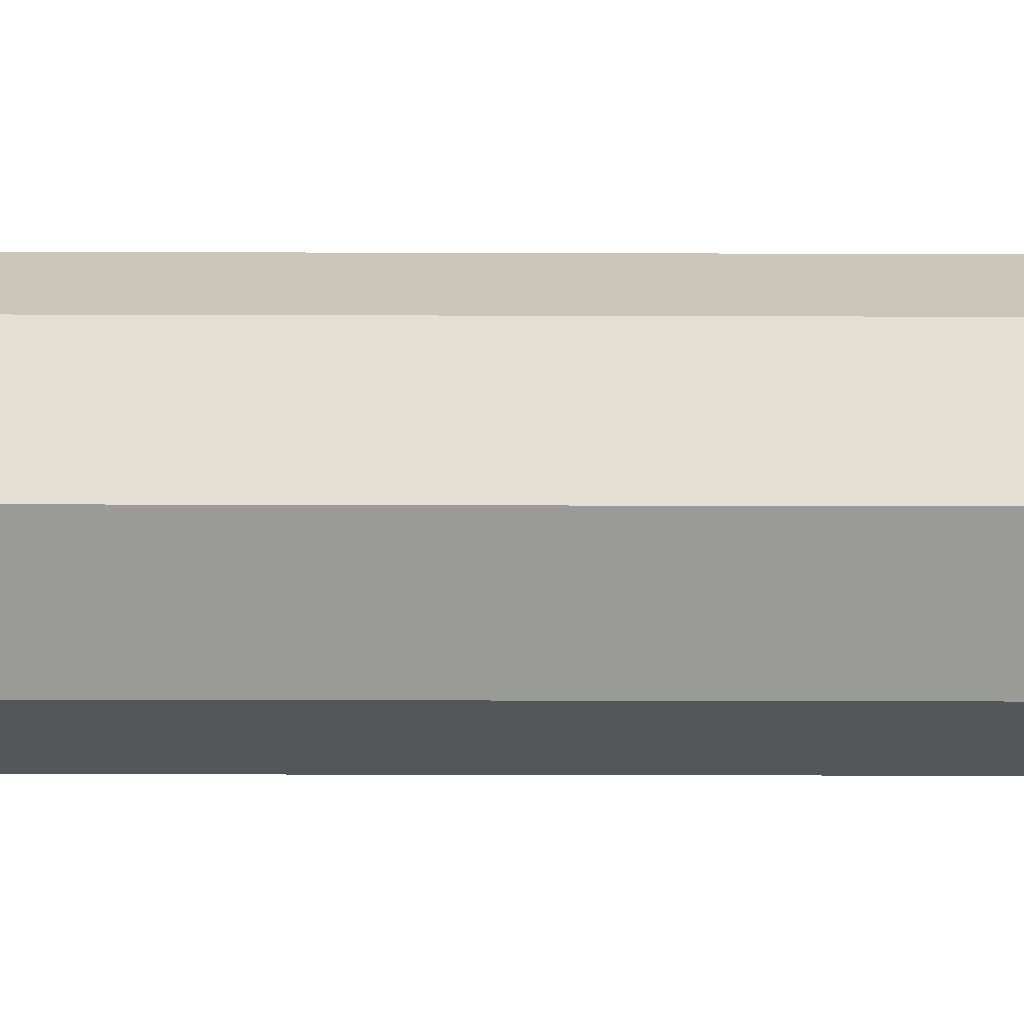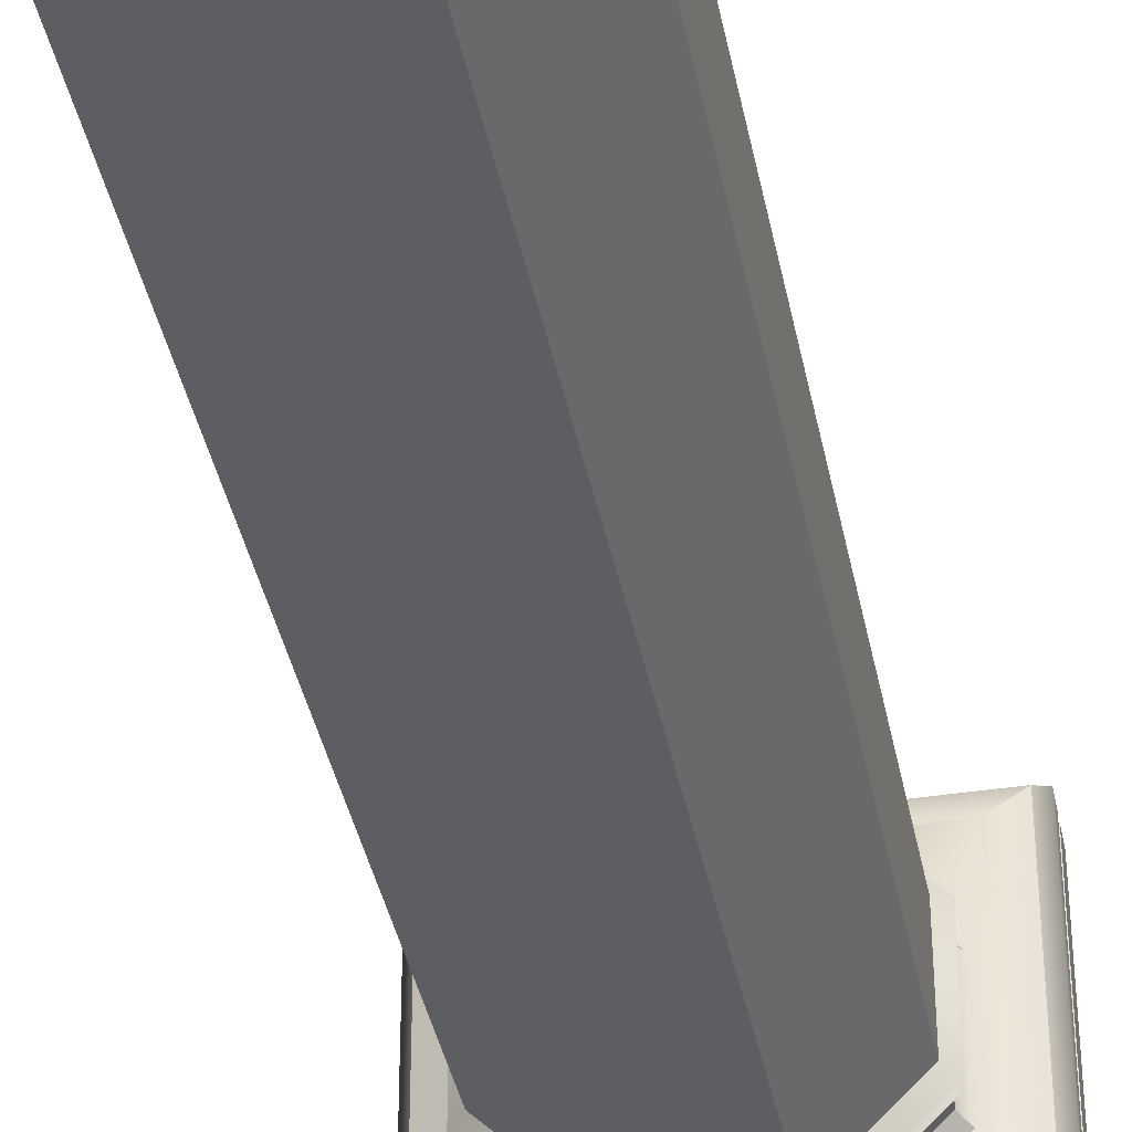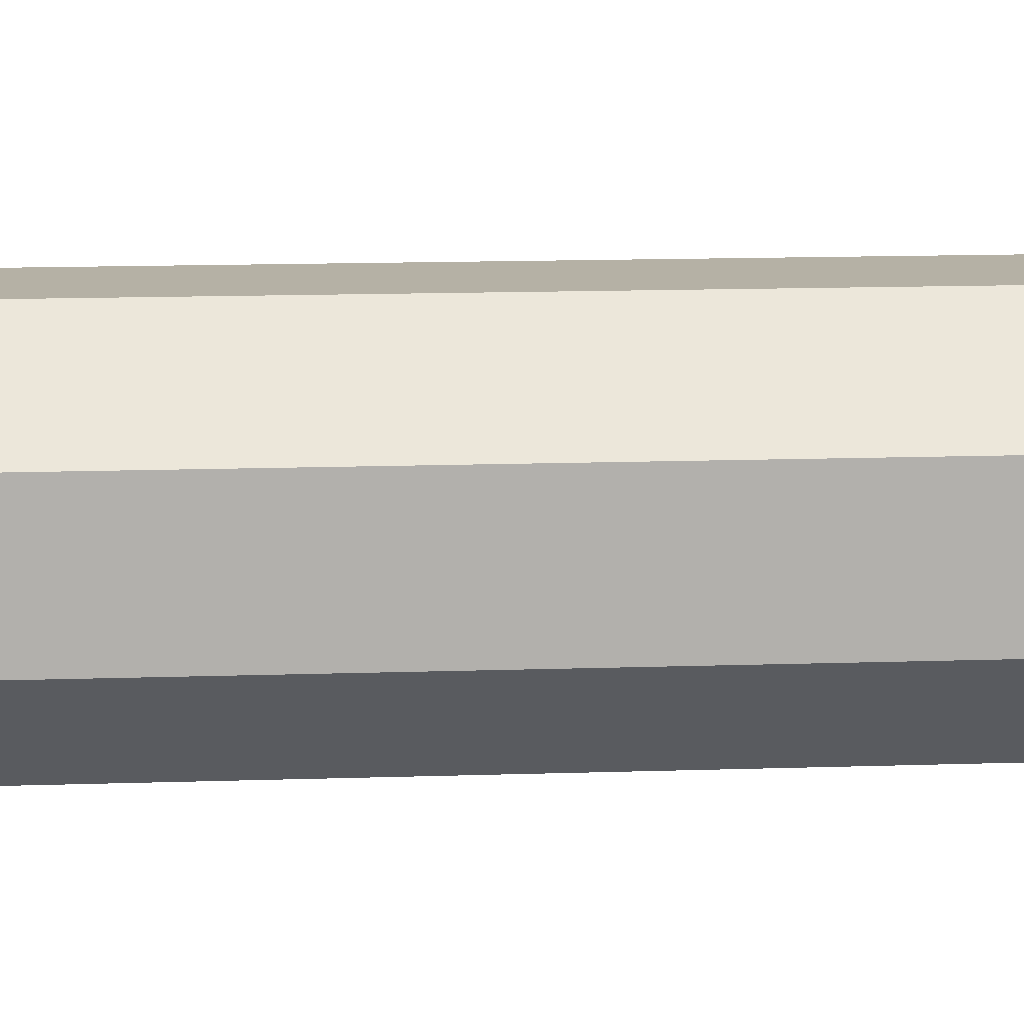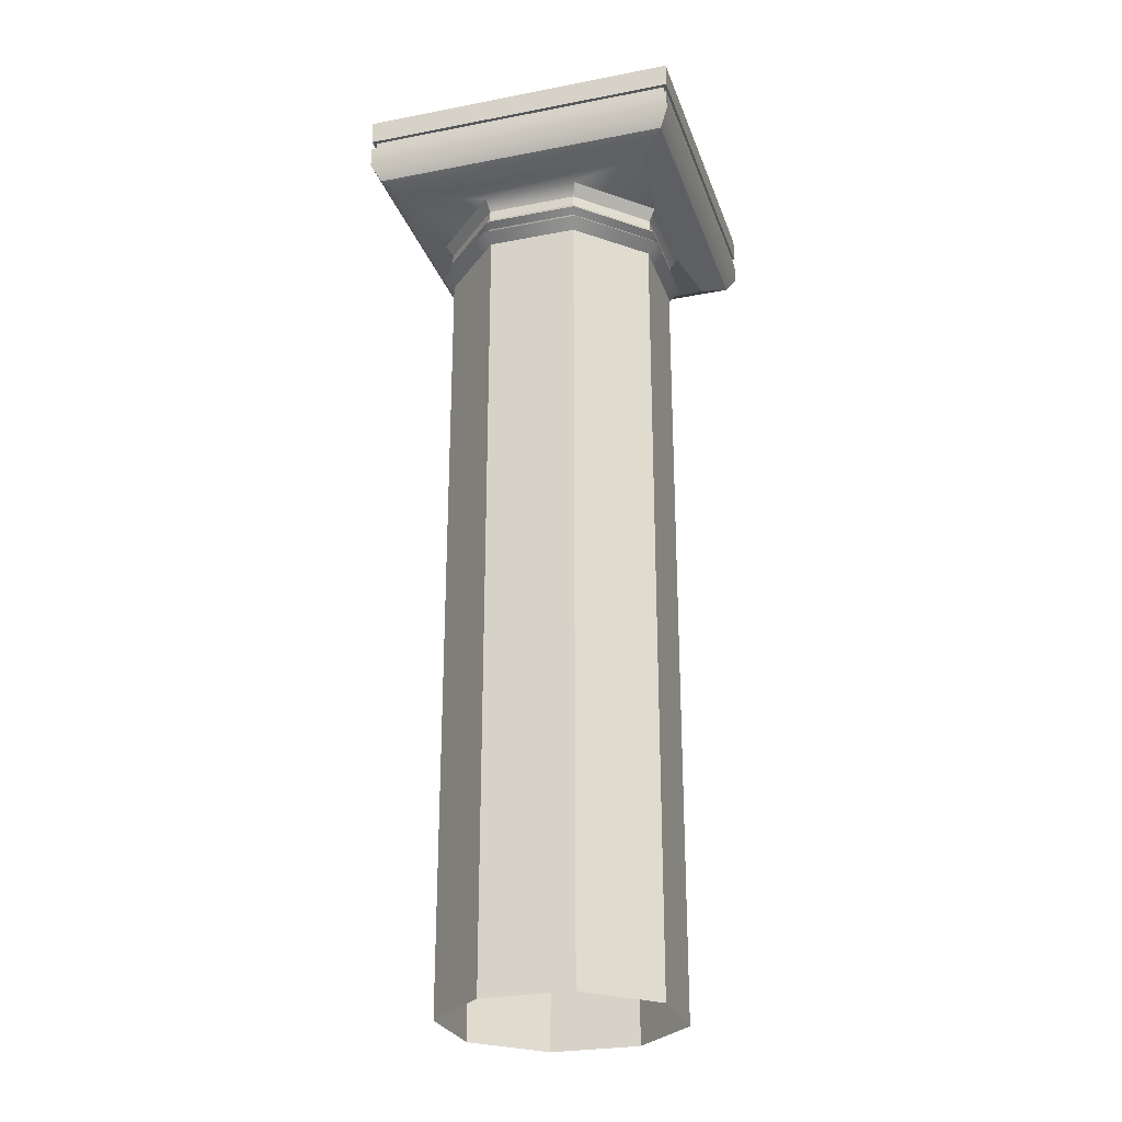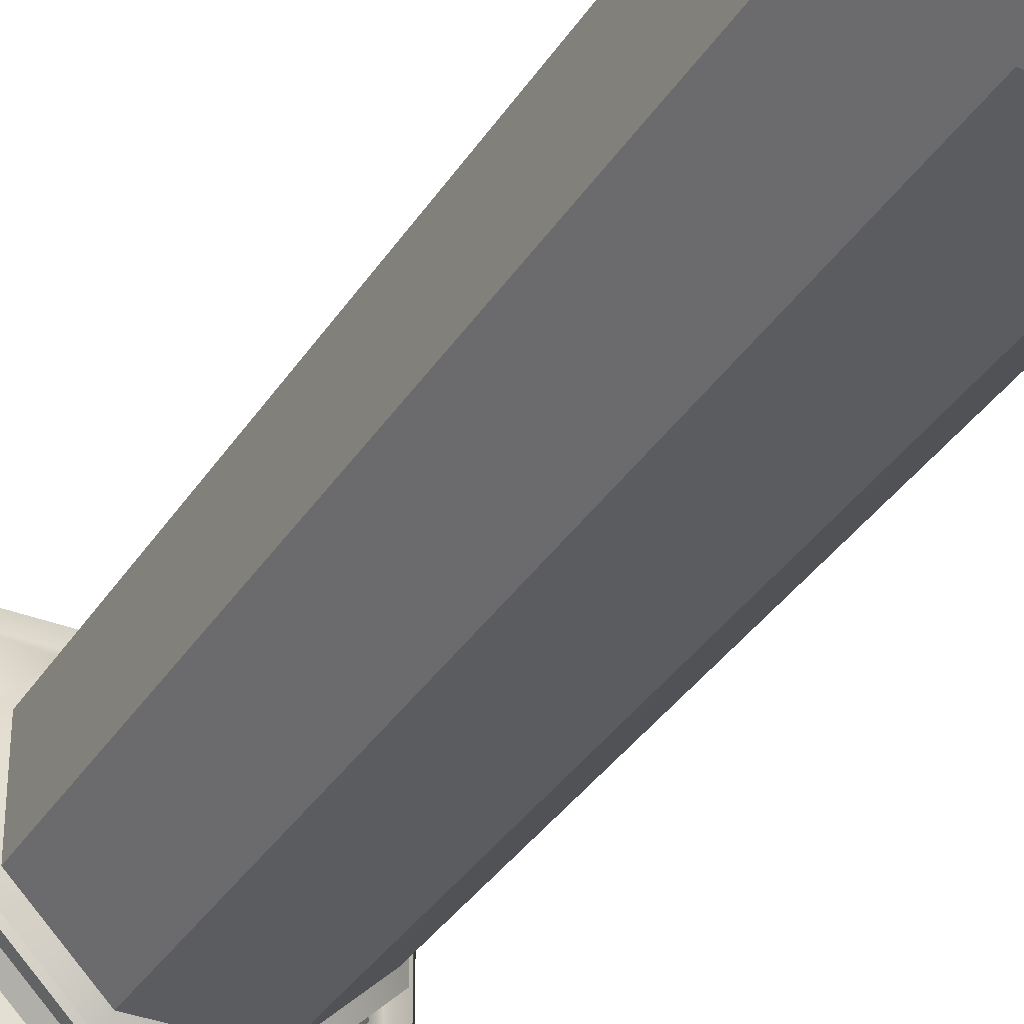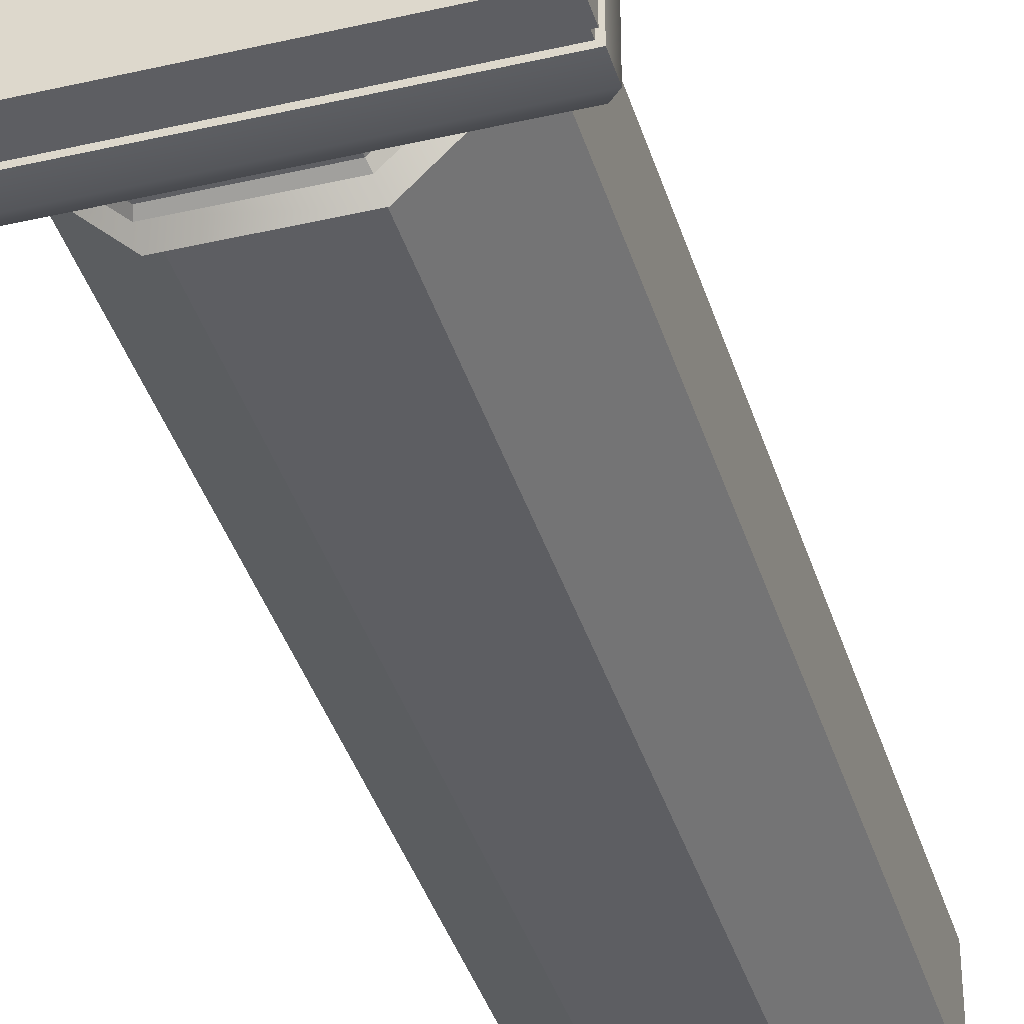
<metadata>
{"format":"obj","ext":"obj","renderer":"f3d","projection":"perspective","resolution":1024,"background":"white","views":[{"elev":-24.2,"azim":-90.3,"up":"+Z"},{"elev":-38.4,"azim":10.9,"up":"+Z"},{"elev":11.8,"azim":-95.0,"up":"+Z"},{"elev":-26.5,"azim":106.9,"up":"+Y"},{"elev":-34.7,"azim":-27.9,"up":"+Z"},{"elev":-38.4,"azim":-163.7,"up":"+Z"}]}
</metadata>
<code>
o sponza_16
v 52.89 22.1 -31.65
v 45.22 22.1 -31.65
v 45.22 22.1 -23.96
v 52.89 22.1 -23.96
v 52.89 21.3 -23.96
v 45.22 21.3 -23.96
v 45.22 20.79 -23.96
v 52.89 20.79 -23.96
v 45.22 21.3 -23.96
v 45.22 21.3 -31.65
v 45.22 20.79 -31.65
v 45.22 20.79 -23.96
v 45.22 21.3 -31.65
v 52.89 21.3 -31.65
v 52.89 20.79 -31.65
v 45.22 20.79 -31.65
v 52.89 21.3 -31.65
v 52.89 21.3 -23.96
v 52.89 20.79 -23.96
v 52.89 20.79 -31.65
v 52.68 20.41 -24.18
v 52.68 20.41 -31.43
v 52.68 20.41 -31.43
v 45.44 20.41 -31.43
v 45.44 20.41 -31.43
v 45.44 20.41 -24.18
v 45.44 20.41 -24.18
v 52.68 20.41 -24.18
v 52.68 20.41 -24.18
v 52.12 20.12 -24.74
v 52.12 20.12 -30.88
v 52.68 20.41 -31.43
v 52.68 20.41 -31.43
v 52.12 20.12 -30.88
v 45.99 20.12 -30.88
v 45.44 20.41 -31.43
v 45.44 20.41 -31.43
v 45.99 20.12 -30.88
v 45.99 20.12 -24.74
v 45.44 20.41 -24.18
v 45.44 20.41 -24.18
v 45.99 20.12 -24.74
v 52.12 20.12 -24.74
v 52.68 20.41 -24.18
v 46.46 18.67 -28.9
v 47.97 18.67 -30.41
v 47.97 -0.246 -30.41
v 46.46 -0.246 -28.9
v 47.97 18.67 -30.41
v 50.1 18.67 -30.41
v 50.1 -0.246 -30.41
v 47.97 -0.246 -30.41
v 50.1 18.67 -30.41
v 51.61 18.67 -28.9
v 51.61 -0.246 -28.9
v 50.1 -0.246 -30.41
v 51.61 18.67 -28.9
v 51.61 18.67 -26.77
v 51.61 -0.246 -26.77
v 51.61 -0.246 -28.9
v 51.61 18.67 -26.77
v 50.1 18.67 -25.26
v 50.1 -0.246 -25.26
v 51.61 -0.246 -26.77
v 50.1 18.67 -25.26
v 47.97 18.67 -25.26
v 47.97 -0.246 -25.26
v 50.1 -0.246 -25.26
v 47.97 18.67 -25.26
v 46.46 18.67 -26.77
v 46.46 -0.246 -26.77
v 47.97 -0.246 -25.26
v 46.46 18.67 -26.77
v 46.46 18.67 -28.9
v 46.46 -0.246 -28.9
v 46.46 -0.246 -26.77
v 46.3 19.25 -28.97
v 47.9 19.25 -30.57
v 47.97 19.12 -30.41
v 46.46 19.12 -28.9
v 50.17 19.25 -30.57
v 50.1 19.12 -30.41
v 51.77 19.25 -28.97
v 51.61 19.12 -28.9
v 51.77 19.25 -26.7
v 51.61 19.12 -26.77
v 50.17 19.25 -25.1
v 50.1 19.12 -25.26
v 47.9 19.25 -25.1
v 47.97 19.12 -25.26
v 46.3 19.25 -26.7
v 46.46 19.12 -26.77
v 46.3 19.25 -28.97
v 46.46 19.12 -28.9
v 46.23 19.93 -29
v 47.87 19.93 -30.64
v 47.95 19.63 -30.46
v 46.41 19.63 -28.92
v 47.87 19.93 -30.64
v 50.2 19.93 -30.64
v 50.12 19.63 -30.46
v 47.95 19.63 -30.46
v 50.2 19.93 -30.64
v 51.84 19.93 -29
v 51.66 19.63 -28.92
v 50.12 19.63 -30.46
v 51.84 19.93 -29
v 51.84 19.93 -26.67
v 51.66 19.63 -26.75
v 51.66 19.63 -28.92
v 51.84 19.93 -26.67
v 50.2 19.93 -25.03
v 50.12 19.63 -25.21
v 51.66 19.63 -26.75
v 50.2 19.93 -25.03
v 47.87 19.93 -25.03
v 47.95 19.63 -25.21
v 50.12 19.63 -25.21
v 47.87 19.93 -25.03
v 46.23 19.93 -26.67
v 46.41 19.63 -26.75
v 47.95 19.63 -25.21
v 46.23 19.93 -26.67
v 46.23 19.93 -29
v 46.41 19.63 -28.92
v 46.41 19.63 -26.75
v 50.2 19.93 -30.64
v 47.87 19.93 -30.64
v 45.99 20.12 -30.88
v 47.87 19.93 -30.64
v 46.23 19.93 -29
v 46.23 19.93 -29
v 46.23 19.93 -26.67
v 46.23 19.93 -26.67
v 47.87 19.93 -25.03
v 50.2 19.93 -25.03
v 51.84 19.93 -26.67
v 51.84 19.93 -26.67
v 51.84 19.93 -29
v 52.12 20.12 -30.88
v 51.84 19.93 -29
v 50.2 19.93 -30.64
v 46.46 18.67 -28.9
v 46.21 18.89 -29.01
v 47.86 18.89 -30.66
v 47.97 18.67 -30.41
v 50.21 18.89 -30.66
v 50.1 18.67 -30.41
v 51.86 18.89 -29.01
v 51.61 18.67 -28.9
v 51.86 18.89 -26.66
v 51.61 18.67 -26.77
v 50.21 18.89 -25.01
v 50.1 18.67 -25.26
v 47.86 18.89 -25.01
v 47.97 18.67 -25.26
v 46.21 18.89 -26.66
v 46.46 18.67 -26.77
v 46.21 18.89 -29.01
v 46.46 18.67 -28.9
v 46.21 18.89 -29.01
v 46.46 19.12 -28.9
v 47.97 19.12 -30.41
v 47.86 18.89 -30.66
v 50.1 19.12 -30.41
v 50.21 18.89 -30.66
v 51.61 19.12 -28.9
v 51.86 18.89 -29.01
v 51.61 19.12 -26.77
v 51.86 18.89 -26.66
v 50.1 19.12 -25.26
v 50.21 18.89 -25.01
v 47.97 19.12 -25.26
v 47.86 18.89 -25.01
v 46.46 19.12 -26.77
v 46.21 18.89 -26.66
v 46.46 19.12 -28.9
v 46.21 18.89 -29.01
v 46.39 19.38 -28.93
v 46.41 19.63 -28.92
v 47.95 19.63 -30.46
v 47.94 19.38 -30.48
v 47.94 19.38 -30.48
v 47.95 19.63 -30.46
v 50.12 19.63 -30.46
v 50.13 19.38 -30.48
v 50.13 19.38 -30.48
v 50.12 19.63 -30.46
v 51.66 19.63 -28.92
v 51.68 19.38 -28.93
v 51.68 19.38 -28.93
v 51.66 19.63 -28.92
v 51.66 19.63 -26.75
v 51.68 19.38 -26.74
v 51.68 19.38 -26.74
v 51.66 19.63 -26.75
v 50.12 19.63 -25.21
v 50.13 19.38 -25.19
v 50.13 19.38 -25.19
v 50.12 19.63 -25.21
v 47.95 19.63 -25.21
v 47.94 19.38 -25.19
v 47.94 19.38 -25.19
v 47.95 19.63 -25.21
v 46.41 19.63 -26.75
v 46.39 19.38 -26.74
v 46.39 19.38 -26.74
v 46.41 19.63 -26.75
v 46.41 19.63 -28.92
v 46.39 19.38 -28.93
v 46.3 19.25 -28.97
v 46.39 19.38 -28.93
v 47.94 19.38 -30.48
v 47.9 19.25 -30.57
v 47.9 19.25 -30.57
v 47.94 19.38 -30.48
v 50.13 19.38 -30.48
v 50.17 19.25 -30.57
v 50.17 19.25 -30.57
v 50.13 19.38 -30.48
v 51.68 19.38 -28.93
v 51.77 19.25 -28.97
v 51.77 19.25 -28.97
v 51.68 19.38 -28.93
v 51.68 19.38 -26.74
v 51.77 19.25 -26.7
v 51.77 19.25 -26.7
v 51.68 19.38 -26.74
v 50.13 19.38 -25.19
v 50.17 19.25 -25.1
v 50.17 19.25 -25.1
v 50.13 19.38 -25.19
v 47.94 19.38 -25.19
v 47.9 19.25 -25.1
v 47.9 19.25 -25.1
v 47.94 19.38 -25.19
v 46.39 19.38 -26.74
v 46.3 19.25 -26.7
v 46.3 19.25 -26.7
v 46.39 19.38 -26.74
v 46.39 19.38 -28.93
v 46.3 19.25 -28.97
v 52.8 21.52 -24.06
v 45.31 21.52 -24.06
v 45.31 21.3 -24.06
v 52.8 21.3 -24.06
v 45.31 21.52 -24.06
v 45.31 21.52 -31.56
v 45.31 21.3 -31.56
v 45.31 21.3 -24.06
v 45.31 21.52 -31.56
v 52.8 21.52 -31.56
v 52.8 21.3 -31.56
v 45.31 21.3 -31.56
v 52.8 21.52 -31.56
v 52.8 21.52 -24.06
v 52.8 21.3 -24.06
v 52.8 21.3 -31.56
v 52.89 21.52 -23.96
v 52.89 22.1 -23.96
v 45.22 22.1 -23.96
v 45.22 21.52 -23.96
v 45.22 21.52 -23.96
v 45.22 22.1 -23.96
v 45.22 22.1 -31.65
v 45.22 21.52 -31.65
v 52.89 22.1 -31.65
v 52.89 21.52 -31.65
v 45.22 21.52 -31.65
v 45.22 22.1 -31.65
v 52.89 21.52 -31.65
v 52.89 22.1 -31.65
v 52.89 22.1 -23.96
v 52.89 21.52 -23.96
v 52.8 21.3 -24.06
v 45.31 21.3 -24.06
v 45.22 21.3 -23.96
v 52.89 21.3 -23.96
v 45.31 21.3 -31.56
v 45.22 21.3 -31.65
v 52.8 21.3 -31.56
v 52.89 21.3 -31.65
v 52.8 21.3 -24.06
v 52.89 21.3 -23.96
v 45.31 21.52 -24.06
v 52.8 21.52 -24.06
v 52.89 21.52 -23.96
v 45.22 21.52 -23.96
v 52.8 21.52 -24.06
v 52.8 21.52 -31.56
v 52.89 21.52 -31.65
v 52.8 21.52 -31.56
v 45.31 21.52 -31.56
v 45.22 21.52 -31.65
v 45.31 21.52 -31.56
v 45.31 21.52 -24.06
v 45.22 21.52 -31.65
f 1 2 3
f 1 3 4
f 5 6 7
f 5 7 8
f 9 10 11
f 9 11 12
f 13 14 15
f 13 15 16
f 17 18 19
f 17 19 20
f 21 22 20
f 21 20 19
f 23 24 16
f 23 16 15
f 25 26 12
f 25 12 11
f 27 28 8
f 27 8 7
f 29 30 31
f 29 31 32
f 33 34 35
f 33 35 36
f 37 38 39
f 37 39 40
f 41 42 43
f 41 43 44
f 45 46 47
f 45 47 48
f 49 50 51
f 49 51 52
f 53 54 55
f 53 55 56
f 57 58 59
f 57 59 60
f 61 62 63
f 61 63 64
f 65 66 67
f 65 67 68
f 69 70 71
f 69 71 72
f 73 74 75
f 73 75 76
f 77 78 79
f 77 79 80
f 78 81 82
f 78 82 79
f 81 83 84
f 81 84 82
f 83 85 86
f 83 86 84
f 85 87 88
f 85 88 86
f 87 89 90
f 87 90 88
f 89 91 92
f 89 92 90
f 91 93 94
f 91 94 92
f 95 96 97
f 95 97 98
f 99 100 101
f 99 101 102
f 103 104 105
f 103 105 106
f 107 108 109
f 107 109 110
f 111 112 113
f 111 113 114
f 115 116 117
f 115 117 118
f 119 120 121
f 119 121 122
f 123 124 125
f 123 125 126
f 127 128 35
f 127 35 34
f 129 130 131
f 38 132 133
f 38 133 39
f 42 134 135
f 42 135 136
f 42 136 43
f 43 136 137
f 138 139 31
f 138 31 30
f 140 141 142
f 143 144 145
f 143 145 146
f 146 145 147
f 146 147 148
f 148 147 149
f 148 149 150
f 150 149 151
f 150 151 152
f 152 151 153
f 152 153 154
f 154 153 155
f 154 155 156
f 156 155 157
f 156 157 158
f 158 157 159
f 158 159 160
f 161 162 163
f 161 163 164
f 164 163 165
f 164 165 166
f 166 165 167
f 166 167 168
f 168 167 169
f 168 169 170
f 170 169 171
f 170 171 172
f 172 171 173
f 172 173 174
f 174 173 175
f 174 175 176
f 176 175 177
f 176 177 178
f 179 180 181
f 179 181 182
f 183 184 185
f 183 185 186
f 187 188 189
f 187 189 190
f 191 192 193
f 191 193 194
f 195 196 197
f 195 197 198
f 199 200 201
f 199 201 202
f 203 204 205
f 203 205 206
f 207 208 209
f 207 209 210
f 211 212 213
f 211 213 214
f 215 216 217
f 215 217 218
f 219 220 221
f 219 221 222
f 223 224 225
f 223 225 226
f 227 228 229
f 227 229 230
f 231 232 233
f 231 233 234
f 235 236 237
f 235 237 238
f 239 240 241
f 239 241 242
f 243 244 245
f 243 245 246
f 247 248 249
f 247 249 250
f 251 252 253
f 251 253 254
f 255 256 257
f 255 257 258
f 259 260 261
f 259 261 262
f 263 264 265
f 263 265 266
f 267 268 269
f 267 269 270
f 271 272 273
f 271 273 274
f 275 276 277
f 275 277 278
f 276 279 280
f 276 280 277
f 279 281 282
f 279 282 280
f 281 283 284
f 281 284 282
f 285 286 287
f 285 287 288
f 289 290 291
f 289 291 287
f 292 293 294
f 292 294 291
f 295 296 288
f 295 288 297

</code>
